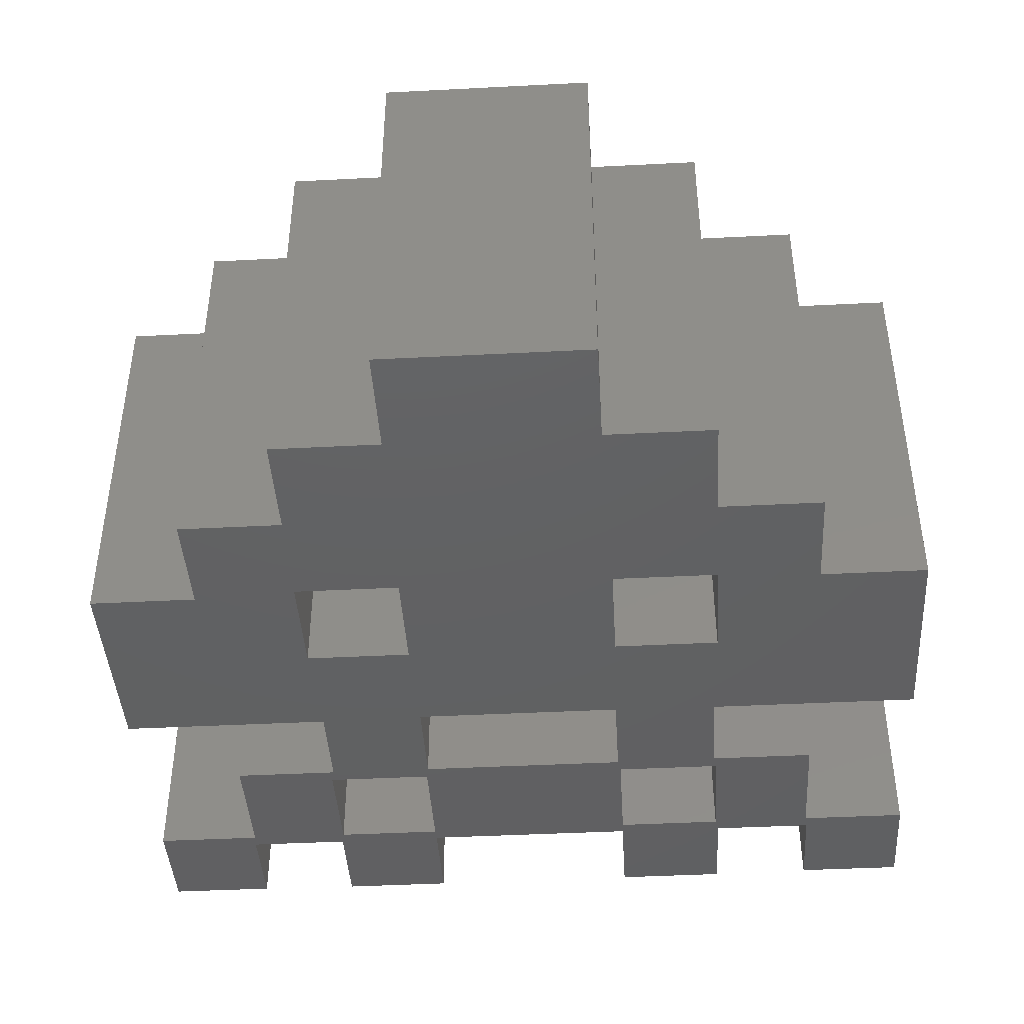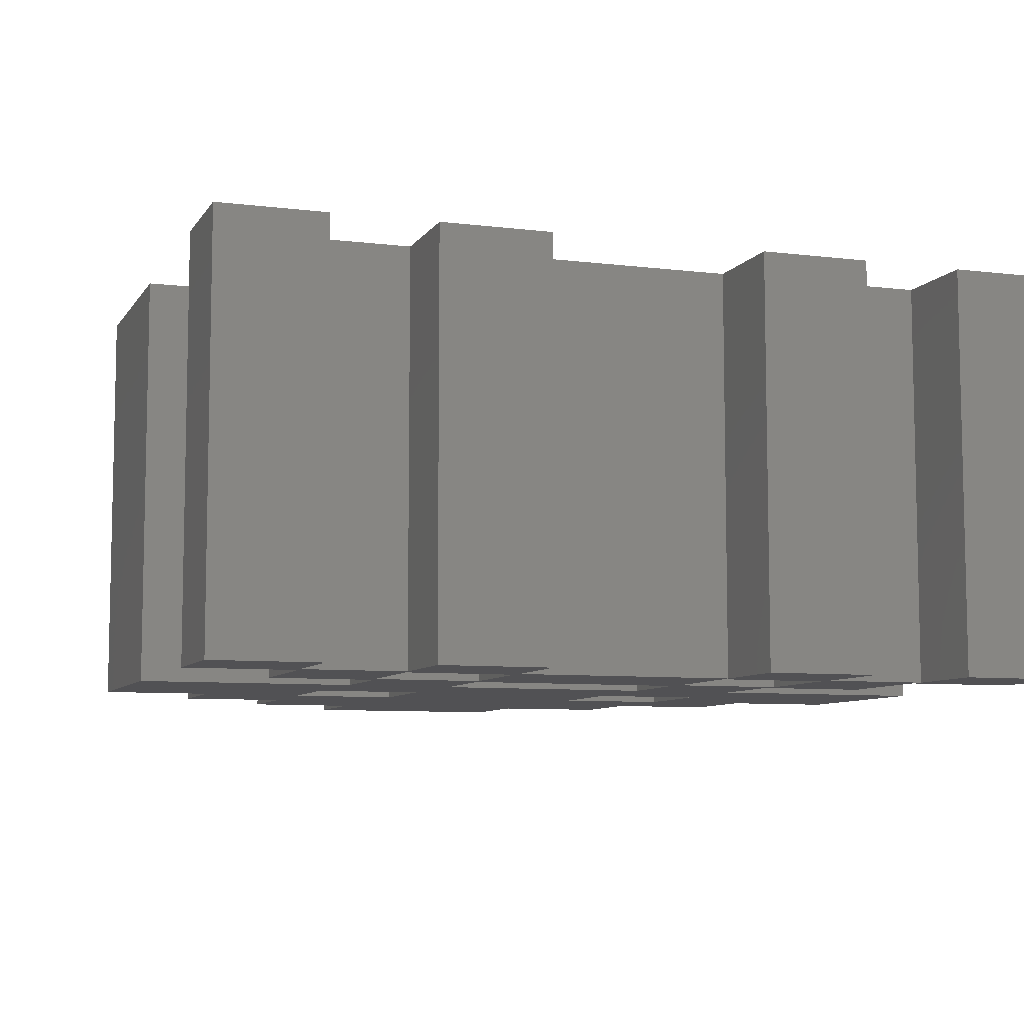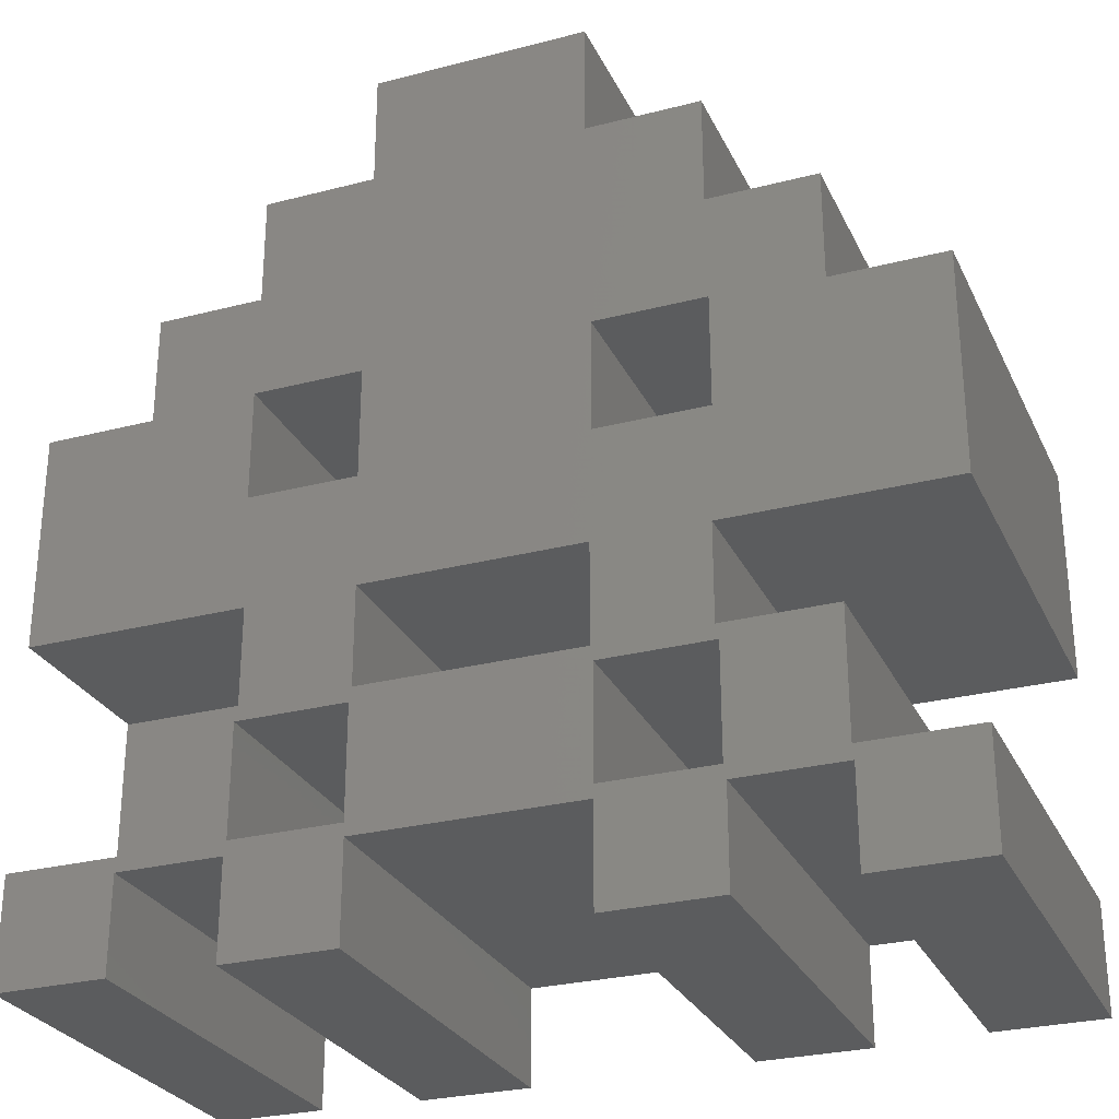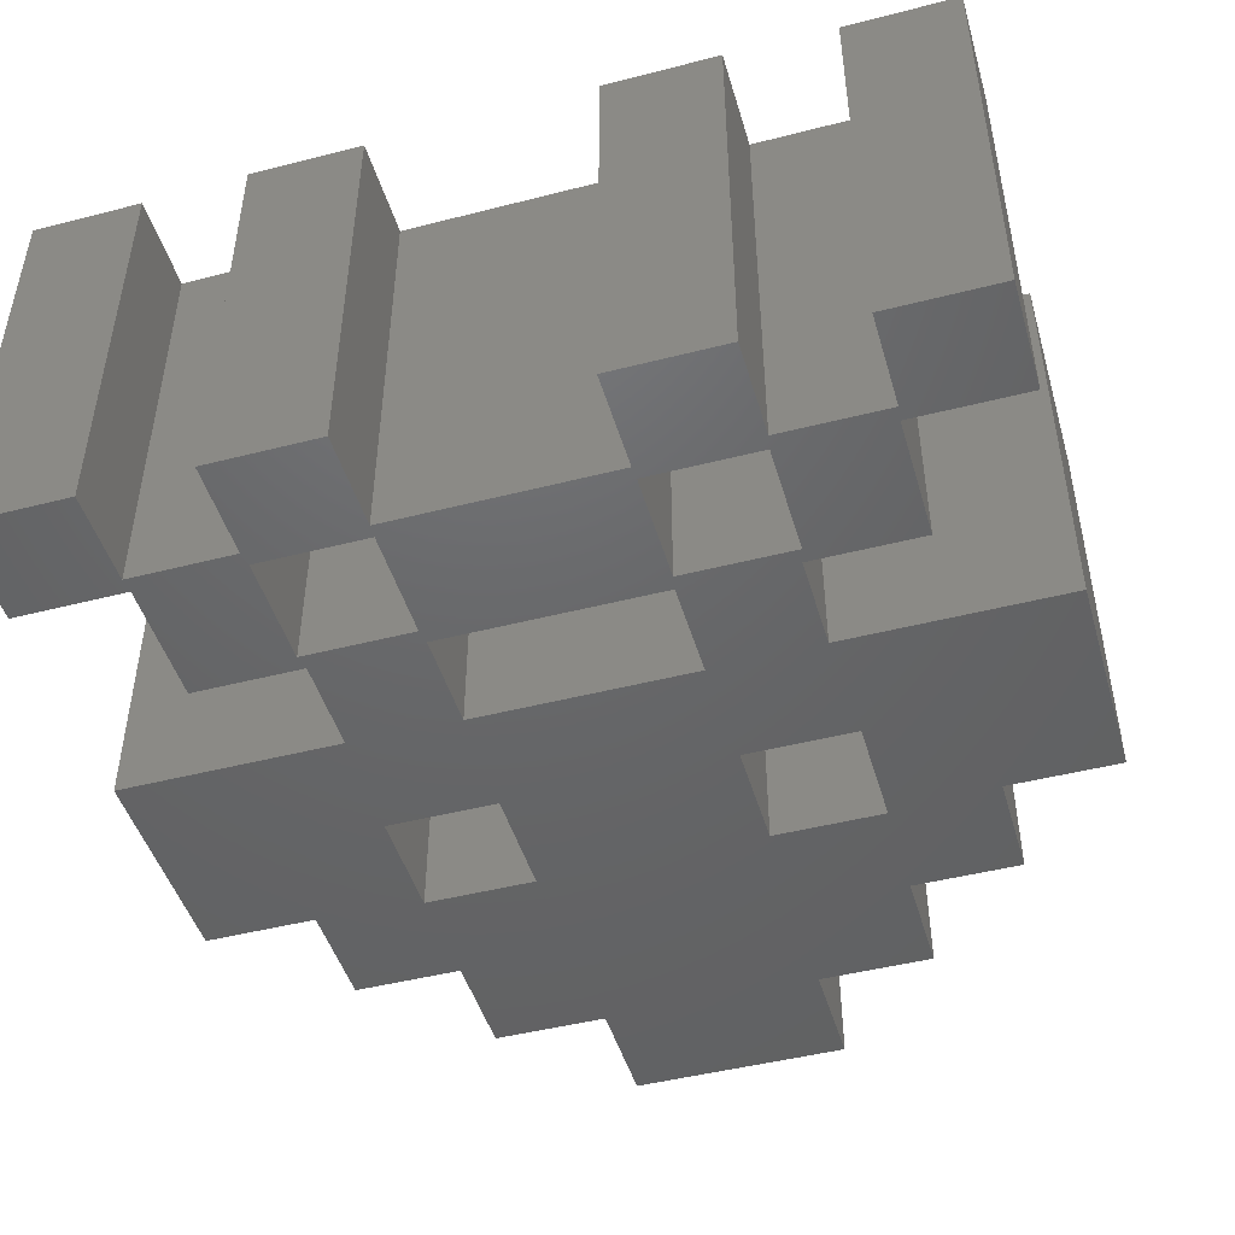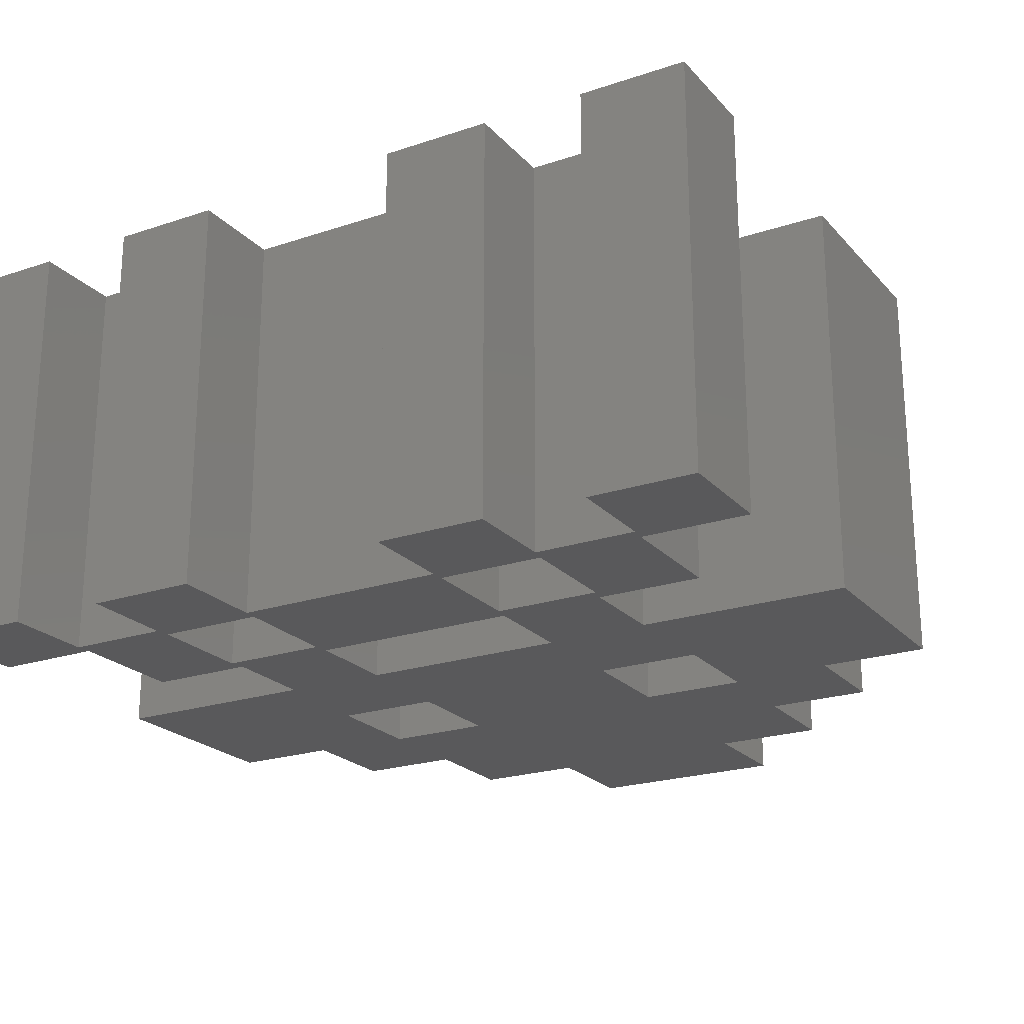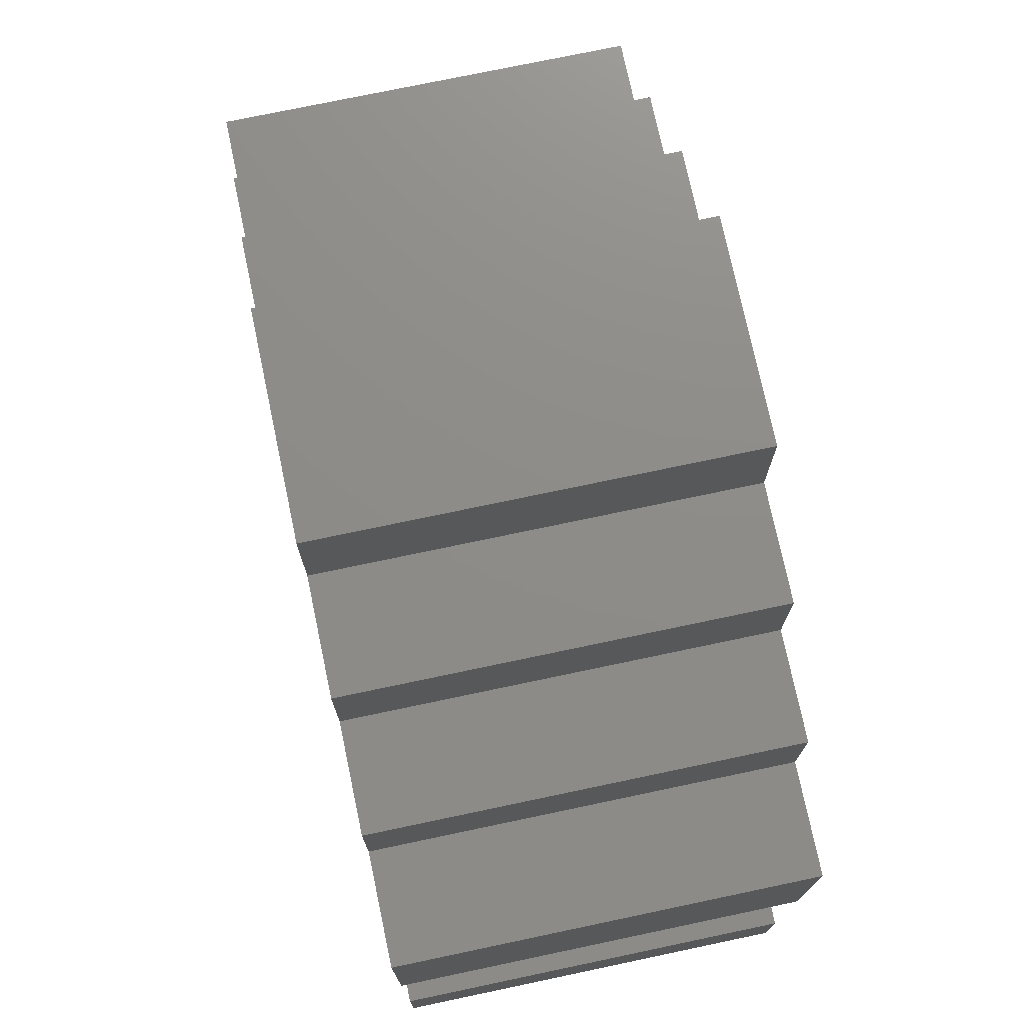
<metadata>
{"format":"stl","ext":"stl","renderer":"f3d","projection":"perspective","resolution":1024,"background":"white","views":[{"elev":-43.0,"azim":-176.5,"up":"+Z"},{"elev":-7.8,"azim":-19.1,"up":"+Z"},{"elev":-27.9,"azim":21.5,"up":"+Y"},{"elev":-46.9,"azim":16.2,"up":"+Z"},{"elev":-22.2,"azim":30.1,"up":"+Z"},{"elev":74.7,"azim":78.1,"up":"+Y"}]}
</metadata>
<code>
# stl→obj: 128 verts, 272 faces
v -2.696 -7.94 10.04
v -2.696 -7.94 1.037e-05
v -5.349 -7.94 10.04
v -5.349 -7.94 1.037e-05
v -5.349 -5.274 10.04
v -5.349 -5.274 1.037e-05
v -2.695 -5.274 10.04
v -2.695 -5.274 6.661e-16
v -2.589 10.61 10.04
v -2.589 7.884 10.04
v -1.669e-06 10.61 10.04
v -5.317 7.884 10.04
v -5.317 5.248 10.04
v -7.906 5.248 10.04
v -7.906 2.612 10.04
v -10.59 2.612 10.04
v -10.59 -2.612 10.04
v -5.271 -2.612 10.04
v -7.906 -4.922 10.04
v -7.906 -7.93 10.04
v -5.271 -4.922 10.04
v -10.59 -7.93 10.04
v -10.59 -10.57 10.04
v -7.943 -10.57 10.04
v -7.943 -8.277 10.04
v -5.41 -8.277 10.04
v -5.41 -10.61 10.04
v -2.682 -10.61 10.04
v -2.682 -8.252 10.04
v 2.682 -10.61 10.04
v 5.41 -10.61 10.04
v 2.682 -8.252 10.04
v 5.41 -8.277 10.04
v 7.943 -10.57 10.04
v 10.59 -10.57 10.04
v 7.943 -8.277 10.04
v 10.59 -7.93 10.04
v 7.906 -7.93 10.04
v 7.906 -4.922 10.04
v 5.271 -4.922 10.04
v 5.349 -5.274 10.04
v 5.349 -7.94 10.04
v 2.695 -5.274 10.04
v 2.696 -7.94 10.04
v 10.59 -2.612 10.04
v 10.59 2.612 10.04
v 5.271 -2.612 10.04
v 7.906 2.612 10.04
v 7.906 5.248 10.04
v 5.317 5.248 10.04
v 5.317 7.884 10.04
v 2.589 7.884 10.04
v 2.589 10.61 10.04
v -1.669e-06 -8.252 10.04
v -5.349 0.08991 10.04
v -5.349 2.755 10.04
v -2.695 2.755 10.04
v -2.696 0.08991 10.04
v -2.635 -4.933 10.04
v -2.635 -2.568 10.04
v -1.669e-06 -4.933 10.04
v 2.635 -4.933 10.04
v 2.635 -2.568 10.04
v -1.669e-06 -2.568 10.04
v 2.695 2.755 10.04
v 5.349 2.755 10.04
v 2.696 0.08991 10.04
v 5.349 0.08991 10.04
v -2.682 -10.61 5.126e-06
v -5.41 -10.61 5.126e-06
v -2.682 -8.252 5.126e-06
v -5.41 -8.277 5.126e-06
v -7.943 -10.57 5.126e-06
v -10.59 -10.57 5.126e-06
v -7.943 -8.277 5.126e-06
v -10.59 -7.93 5.126e-06
v -7.906 -7.93 5.126e-06
v -7.906 -4.922 5.126e-06
v -5.271 -4.922 5.126e-06
v -10.59 -2.612 5.126e-06
v -10.59 2.612 5.126e-06
v -5.271 -2.612 5.126e-06
v -7.906 2.612 5.126e-06
v -7.906 5.248 5.126e-06
v -5.317 5.248 5.126e-06
v -5.317 7.884 5.126e-06
v -2.589 7.884 5.126e-06
v -2.589 10.61 5.126e-06
v -1.669e-06 10.61 5.126e-06
v 2.589 10.61 1.037e-05
v 2.589 7.884 1.037e-05
v 5.317 7.884 1.037e-05
v 5.317 5.248 1.037e-05
v 7.906 5.248 1.037e-05
v 7.906 2.612 1.037e-05
v 10.59 2.612 1.037e-05
v 10.59 -2.612 1.037e-05
v 5.271 -2.612 1.037e-05
v 7.906 -4.922 1.037e-05
v 7.906 -7.93 1.037e-05
v 5.271 -4.922 1.037e-05
v 10.59 -7.93 1.037e-05
v 10.59 -10.57 1.037e-05
v 7.943 -10.57 1.037e-05
v 7.943 -8.277 1.037e-05
v 5.41 -8.277 1.037e-05
v 5.349 -5.274 1.55e-05
v 5.349 -7.94 1.55e-05
v 2.695 -5.274 6.661e-16
v 5.41 -10.61 1.037e-05
v 2.682 -10.61 1.037e-05
v 2.682 -8.252 1.037e-05
v 2.696 -7.94 1.037e-05
v -1.669e-06 -8.252 5.126e-06
v -5.349 0.08991 1.037e-05
v -5.349 2.755 1.037e-05
v -2.696 0.08991 1.037e-05
v -2.695 2.755 0
v -2.635 -4.933 5.126e-06
v -2.635 -2.568 5.126e-06
v -1.669e-06 -4.933 5.126e-06
v 2.635 -4.933 1.037e-05
v 2.635 -2.568 1.037e-05
v -1.669e-06 -2.568 5.126e-06
v 2.695 2.755 0
v 5.349 2.755 1.55e-05
v 2.696 0.08991 1.037e-05
v 5.349 0.08991 1.55e-05
f 1 2 3
f 3 2 4
f 3 4 5
f 5 4 6
f 5 6 7
f 7 6 8
f 7 8 1
f 1 8 2
f 9 10 11
f 12 13 10
f 14 15 13
f 16 17 15
f 17 18 15
f 19 20 21
f 22 23 20
f 24 25 23
f 23 25 20
f 25 26 20
f 20 5 21
f 5 20 3
f 20 26 3
f 5 7 21
f 27 28 26
f 28 29 26
f 26 29 3
f 3 29 1
f 30 31 32
f 31 33 32
f 34 35 36
f 35 37 36
f 37 38 36
f 36 38 33
f 39 40 38
f 38 40 41
f 41 42 38
f 38 42 33
f 41 40 43
f 33 42 32
f 42 44 32
f 45 46 47
f 46 48 47
f 49 50 48
f 51 52 50
f 53 11 52
f 11 10 52
f 29 54 1
f 32 44 54
f 1 54 7
f 44 43 54
f 54 43 7
f 21 7 18
f 40 47 43
f 15 18 55
f 55 56 15
f 15 56 13
f 56 57 13
f 13 57 10
f 55 18 58
f 10 57 52
f 18 7 58
f 7 59 58
f 59 60 58
f 7 43 59
f 59 43 61
f 61 43 62
f 43 47 62
f 62 47 63
f 60 64 58
f 52 57 50
f 57 58 50
f 58 65 50
f 65 66 50
f 50 66 48
f 65 58 67
f 58 64 67
f 64 63 67
f 66 68 48
f 48 68 47
f 68 67 47
f 67 63 47
f 69 70 71
f 70 72 71
f 73 74 75
f 74 76 75
f 76 77 75
f 75 77 72
f 78 79 77
f 77 79 6
f 6 4 77
f 77 4 72
f 6 79 8
f 72 4 71
f 4 2 71
f 80 81 82
f 81 83 82
f 84 85 83
f 86 87 85
f 88 89 87
f 90 91 89
f 89 91 87
f 92 93 91
f 94 95 93
f 96 97 95
f 97 98 95
f 99 100 101
f 102 103 100
f 104 105 103
f 103 105 100
f 105 106 100
f 100 107 101
f 107 100 108
f 100 106 108
f 107 109 101
f 110 111 106
f 111 112 106
f 106 112 108
f 108 112 113
f 71 2 114
f 112 114 113
f 2 8 114
f 113 114 109
f 114 8 109
f 79 82 8
f 101 109 98
f 83 115 82
f 115 83 116
f 83 85 116
f 115 117 82
f 116 85 118
f 85 87 118
f 87 91 118
f 82 117 8
f 8 117 119
f 119 117 120
f 8 119 109
f 119 121 109
f 121 122 109
f 109 122 98
f 122 123 98
f 120 117 124
f 91 93 118
f 118 93 117
f 117 93 125
f 125 93 126
f 93 95 126
f 125 127 117
f 117 127 124
f 124 127 123
f 126 95 128
f 95 98 128
f 123 127 98
f 127 128 98
f 88 9 89
f 9 11 89
f 89 11 90
f 11 53 90
f 88 87 9
f 9 87 10
f 87 86 10
f 10 86 12
f 86 85 12
f 12 85 13
f 85 84 13
f 13 84 14
f 84 83 14
f 14 83 15
f 83 81 15
f 15 81 16
f 81 80 16
f 16 80 17
f 80 82 17
f 17 82 18
f 82 79 18
f 18 79 21
f 79 78 21
f 21 78 19
f 78 77 19
f 19 77 20
f 77 76 20
f 20 76 22
f 76 74 22
f 22 74 23
f 74 73 23
f 23 73 24
f 73 75 24
f 24 75 25
f 75 72 25
f 25 72 26
f 72 70 26
f 26 70 27
f 70 69 27
f 27 69 28
f 69 71 28
f 28 71 29
f 29 71 54
f 71 114 54
f 54 114 32
f 114 112 32
f 119 120 59
f 59 120 60
f 120 124 60
f 60 124 64
f 118 57 116
f 116 57 56
f 117 58 118
f 118 58 57
f 115 55 117
f 117 55 58
f 116 56 115
f 115 56 55
f 44 42 113
f 113 42 108
f 42 41 108
f 108 41 107
f 41 43 107
f 107 43 109
f 43 44 109
f 109 44 113
f 90 53 91
f 91 53 52
f 91 52 92
f 92 52 51
f 92 51 93
f 93 51 50
f 93 50 94
f 94 50 49
f 94 49 95
f 95 49 48
f 95 48 96
f 96 48 46
f 96 46 97
f 97 46 45
f 97 45 98
f 98 45 47
f 98 47 101
f 101 47 40
f 101 40 99
f 99 40 39
f 99 39 100
f 100 39 38
f 100 38 102
f 102 38 37
f 102 37 103
f 103 37 35
f 103 35 104
f 104 35 34
f 104 34 105
f 105 34 36
f 105 36 106
f 106 36 33
f 106 33 110
f 110 33 31
f 110 31 111
f 111 31 30
f 111 30 112
f 112 30 32
f 62 122 61
f 122 121 61
f 61 121 59
f 121 119 59
f 122 62 123
f 123 62 63
f 123 63 124
f 124 63 64
f 125 126 65
f 65 126 66
f 127 125 67
f 67 125 65
f 128 127 68
f 68 127 67
f 126 128 66
f 66 128 68

</code>
